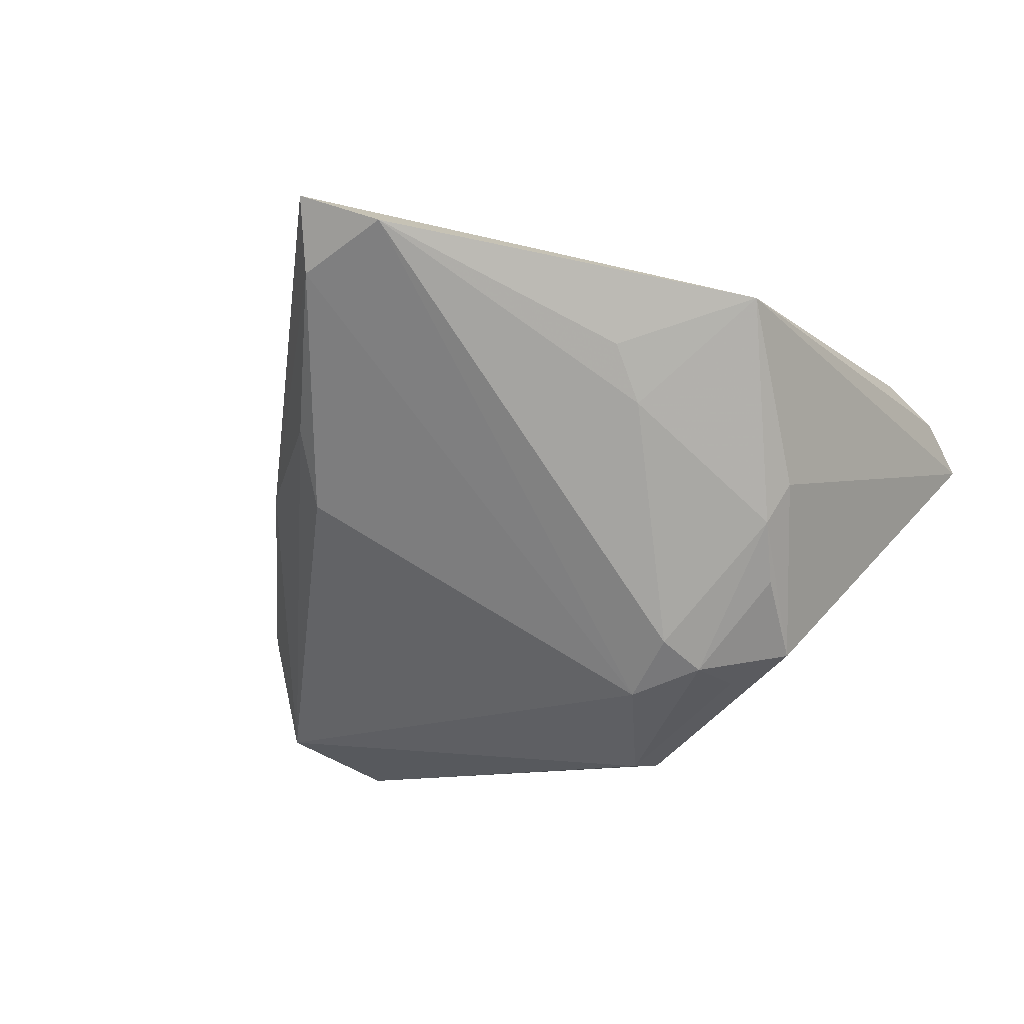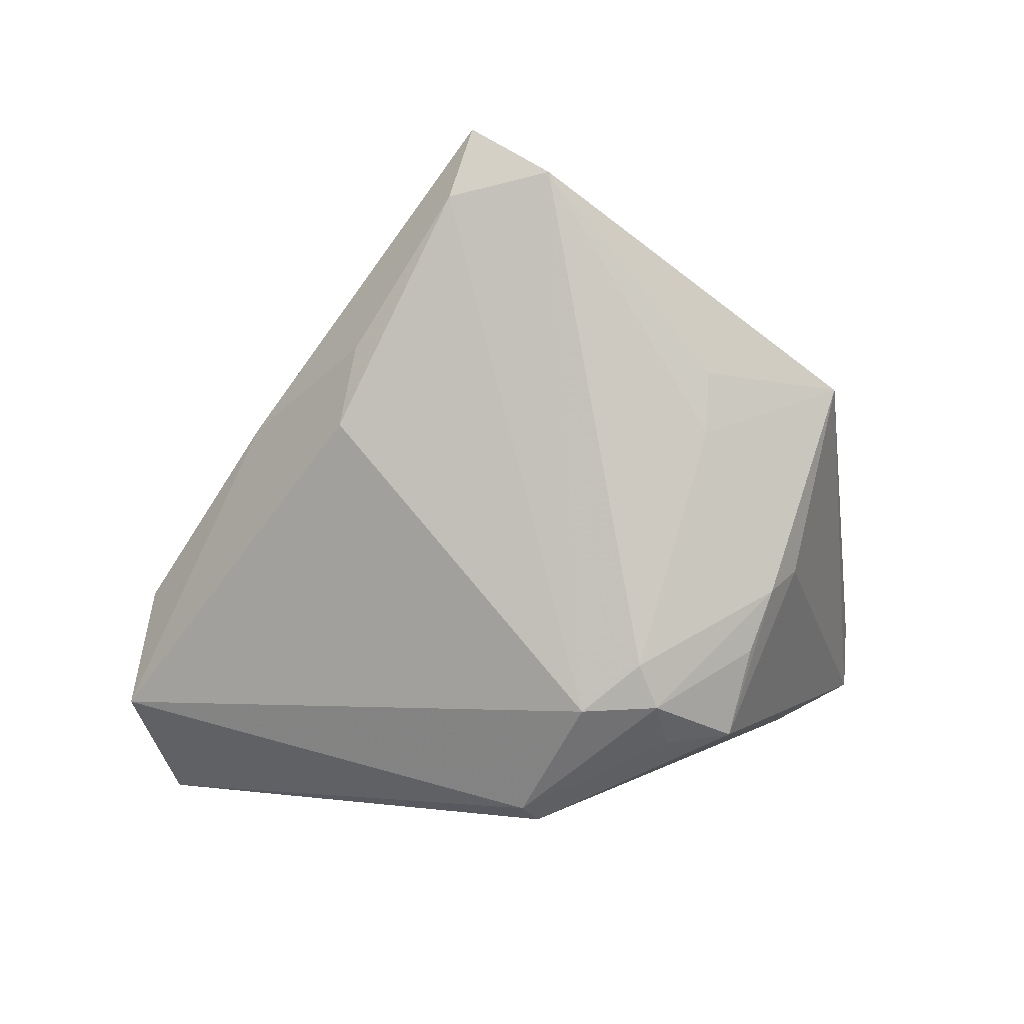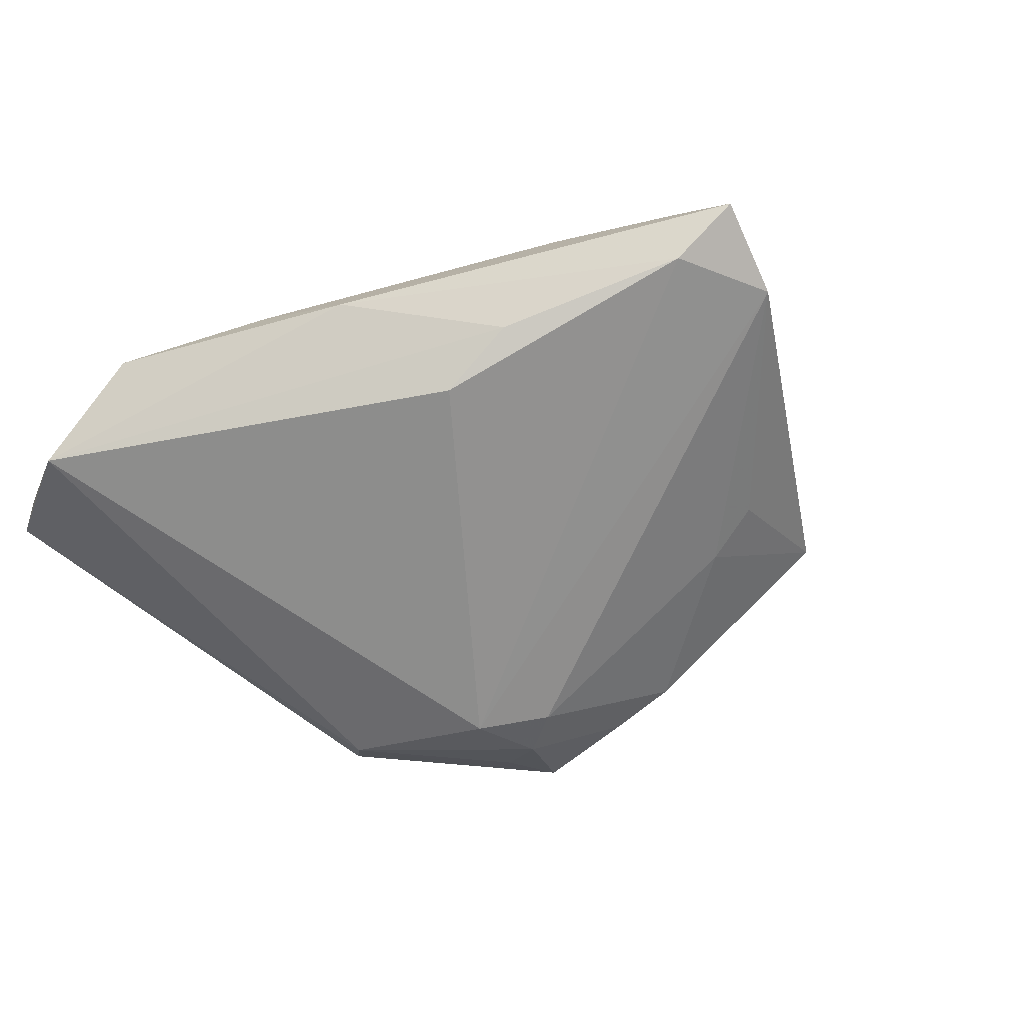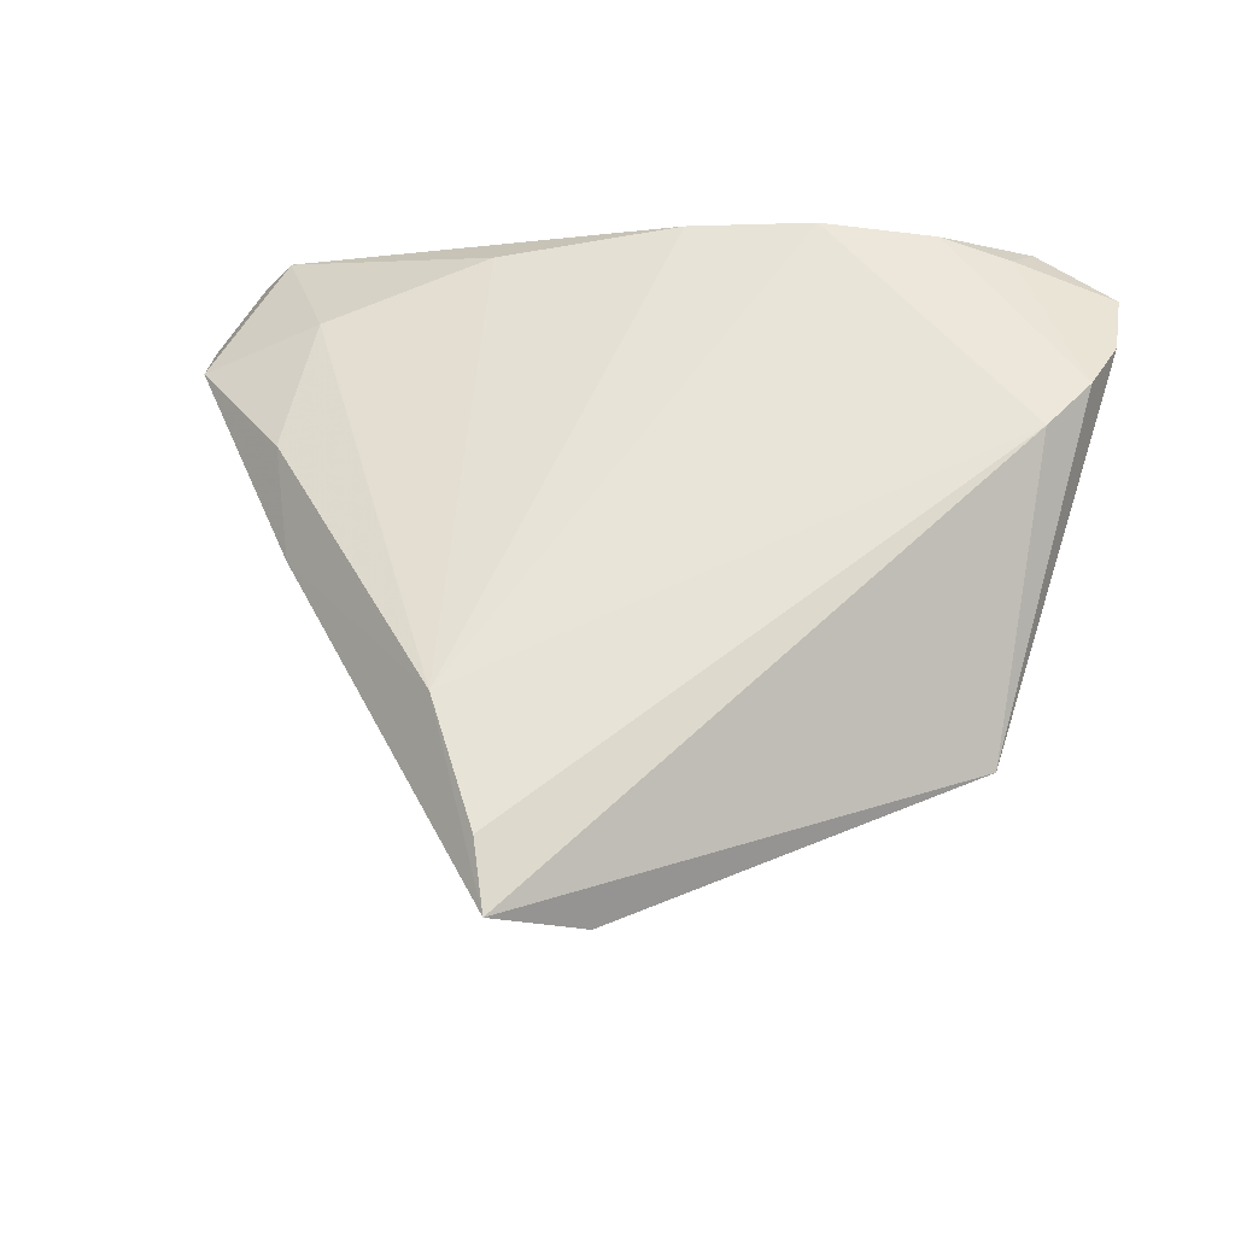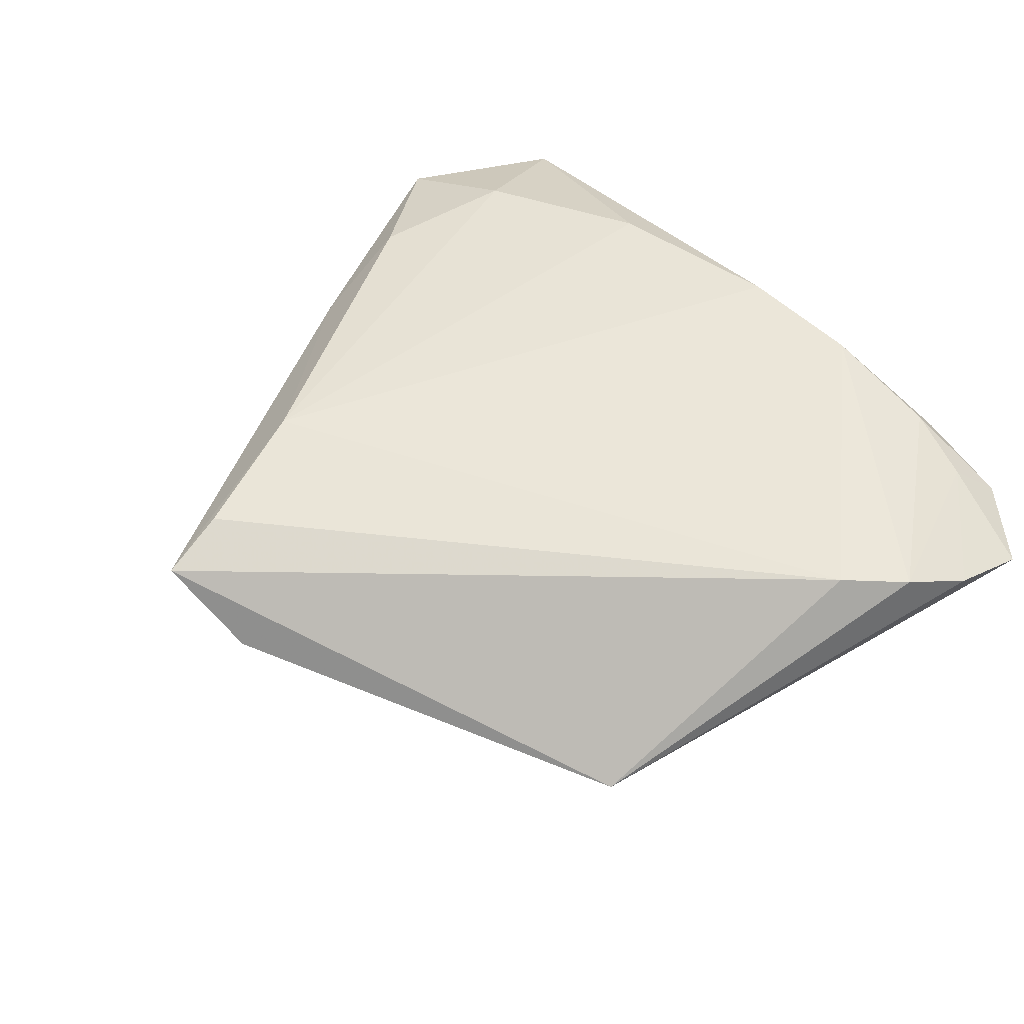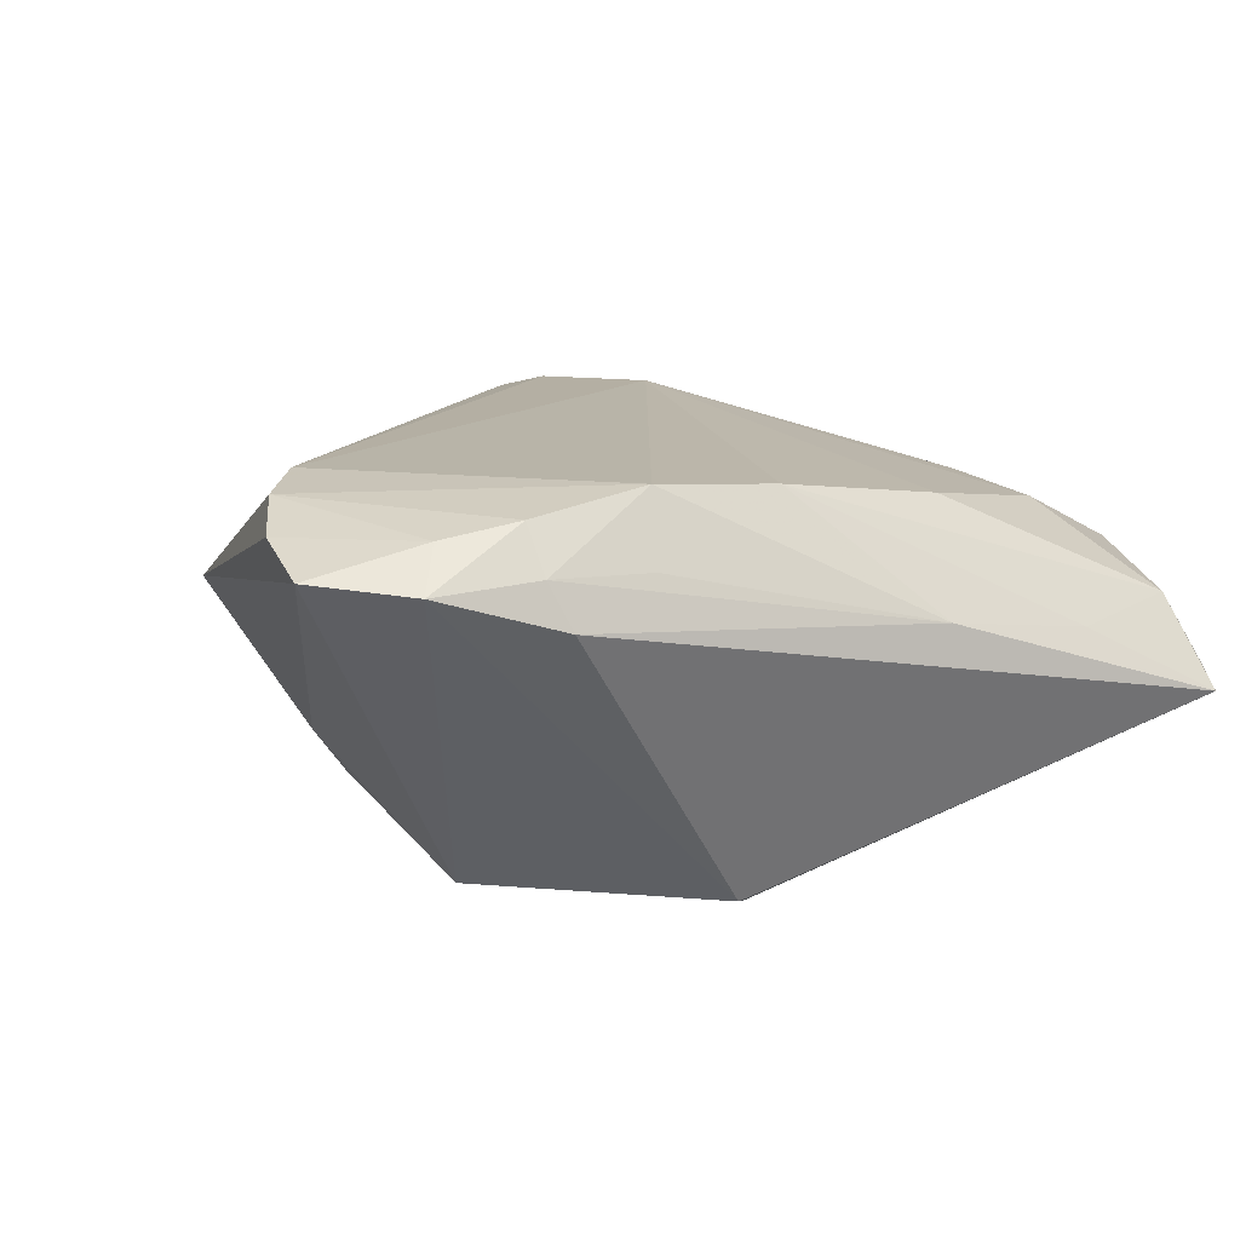
<metadata>
{"format":"obj","ext":"obj","renderer":"f3d","projection":"perspective","resolution":1024,"background":"white","views":[{"elev":-40.1,"azim":25.9,"up":"+Z"},{"elev":-59.2,"azim":-2.8,"up":"+Z"},{"elev":-36.7,"azim":-45.2,"up":"+Z"},{"elev":59.9,"azim":6.8,"up":"+Z"},{"elev":55.9,"azim":52.4,"up":"+Z"},{"elev":13.0,"azim":152.2,"up":"+Z"}]}
</metadata>
<code>
v -0.0351 0.03264 -0.000326
v -0.01423 -0.05299 0.008574
v 0.03967 -0.03039 0.0007064
v -0.0115 -0.06001 0.01542
v -0.02031 -0.03691 0.01821
v 0.04637 0.01066 0.01705
v 0.02801 0.03339 0.01111
v 0.01366 -0.002172 -0.02667
v -0.0168 0.03447 0.002426
v -0.02614 -0.03312 0.001628
v -0.05086 0.03517 -0.008592
v 0.0163 0.0033 -0.02852
v 0.03154 -0.008908 -0.01756
v 0.03705 0.0285 0.01471
v -0.04018 -0.0168 0.006982
v -0.05322 0.0303 -0.007262
v -0.0278 -0.02482 -0.005082
v 0.03518 -0.0091 -0.01258
v 0.02899 -0.001799 -0.02155
v 0.001583 0.024 -0.02724
v 0.01838 0.009996 -0.02712
v 0.03998 0.03291 0.01045
v -0.04331 -0.003914 0.01036
v -0.01355 -0.05208 0.01739
v 0.02684 0.009299 -0.02564
v -0.04155 0.01359 0.009974
v -0.05751 0.02076 -0.007975
v 0.00634 0.003961 -0.02909
v 0.04143 0.003587 0.01821
v 0.02163 -0.03407 -0.002979
v -0.001068 -0.05714 0.008575
v -0.0006868 0.02129 -0.02831
v -0.0007328 0.02741 0.01681
v 0.01604 0.03285 0.01052
v -0.02248 0.02292 0.01341
v 0.02837 0.02986 0.01616
v 0.01442 0.02861 0.01821
v 0.04939 0.01777 0.01436
v 0.02161 -0.02753 -0.007904
v -0.05528 0.009435 0.003541
v 0.04991 0.02645 0.01163
v 0.02593 0.03517 0.006083
v -0.04865 0.0283 0.001245
f 4 5 15
f 27 11 32
f 15 40 27
f 28 27 32
f 17 27 28
f 32 11 20
f 15 27 10
f 10 27 17
f 5 4 24
f 5 24 29
f 29 24 4
f 12 28 32
f 2 10 17
f 31 4 2
f 2 4 15
f 15 10 2
f 2 28 31
f 17 28 2
f 42 20 11
f 9 42 11
f 7 42 9
f 3 4 31
f 3 29 4
f 3 39 13
f 13 18 3
f 3 18 41
f 16 27 40
f 40 43 16
f 11 27 16
f 16 43 11
f 15 5 23
f 23 40 15
f 33 43 35
f 5 33 35
f 26 43 40
f 40 23 26
f 26 35 43
f 26 23 5
f 5 35 26
f 32 20 25
f 41 18 25
f 25 18 13
f 13 39 8
f 8 12 13
f 8 39 31
f 31 28 8
f 28 12 8
f 7 36 22
f 22 42 7
f 20 42 22
f 41 25 22
f 22 25 20
f 37 36 7
f 37 9 33
f 37 33 5
f 5 29 37
f 29 3 6
f 6 37 29
f 36 37 6
f 1 9 11
f 33 9 1
f 11 43 1
f 1 43 33
f 31 39 30
f 30 3 31
f 39 3 30
f 21 12 32
f 32 25 21
f 21 25 12
f 13 12 19
f 19 25 13
f 12 25 19
f 41 22 14
f 14 22 36
f 36 6 14
f 7 9 34
f 34 37 7
f 9 37 34
f 41 14 38
f 38 14 6
f 38 3 41
f 38 6 3

</code>
